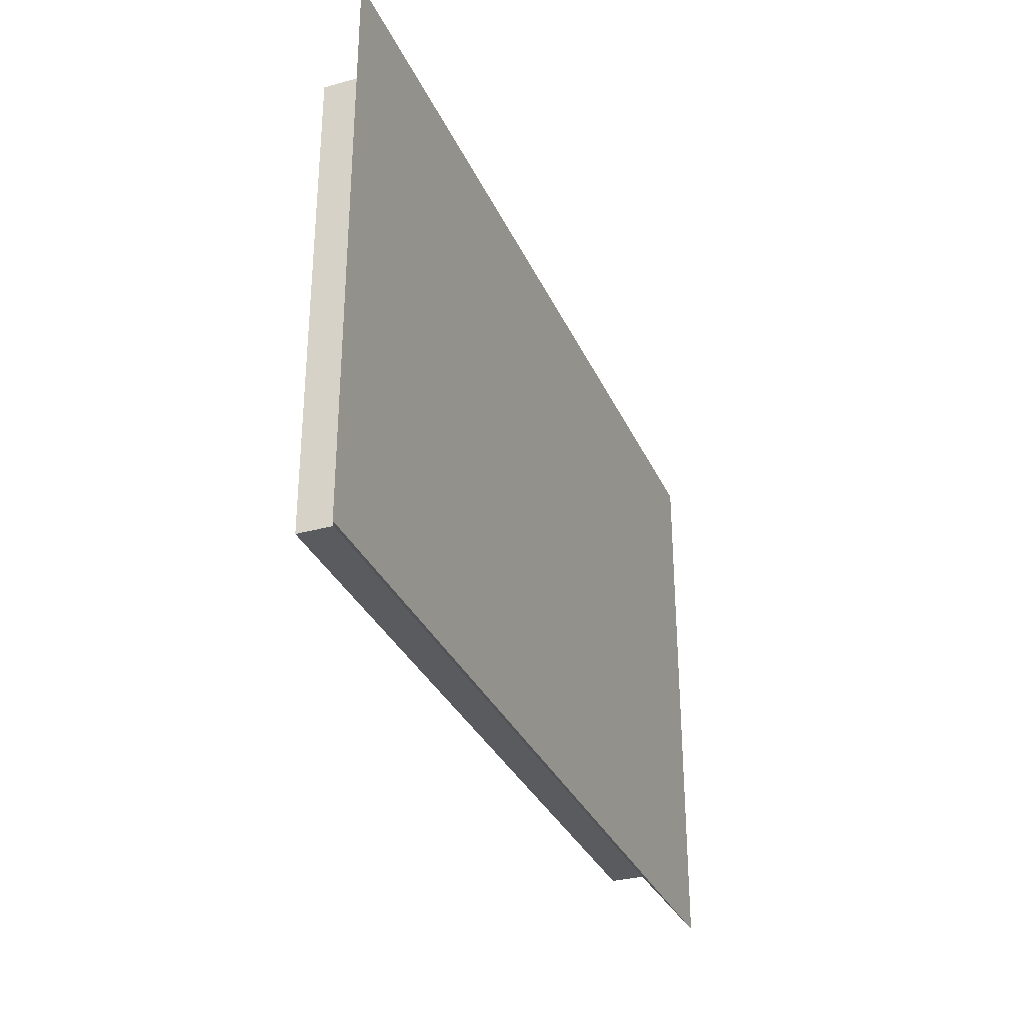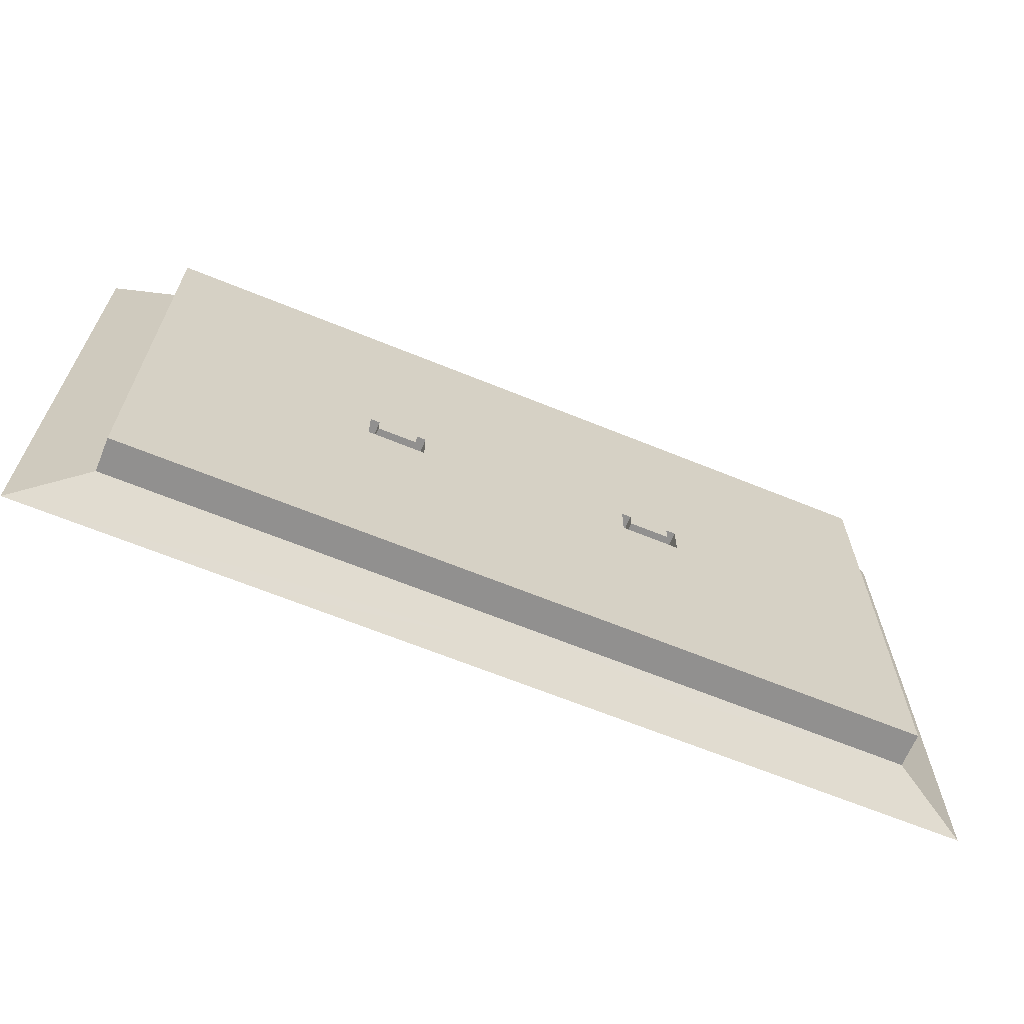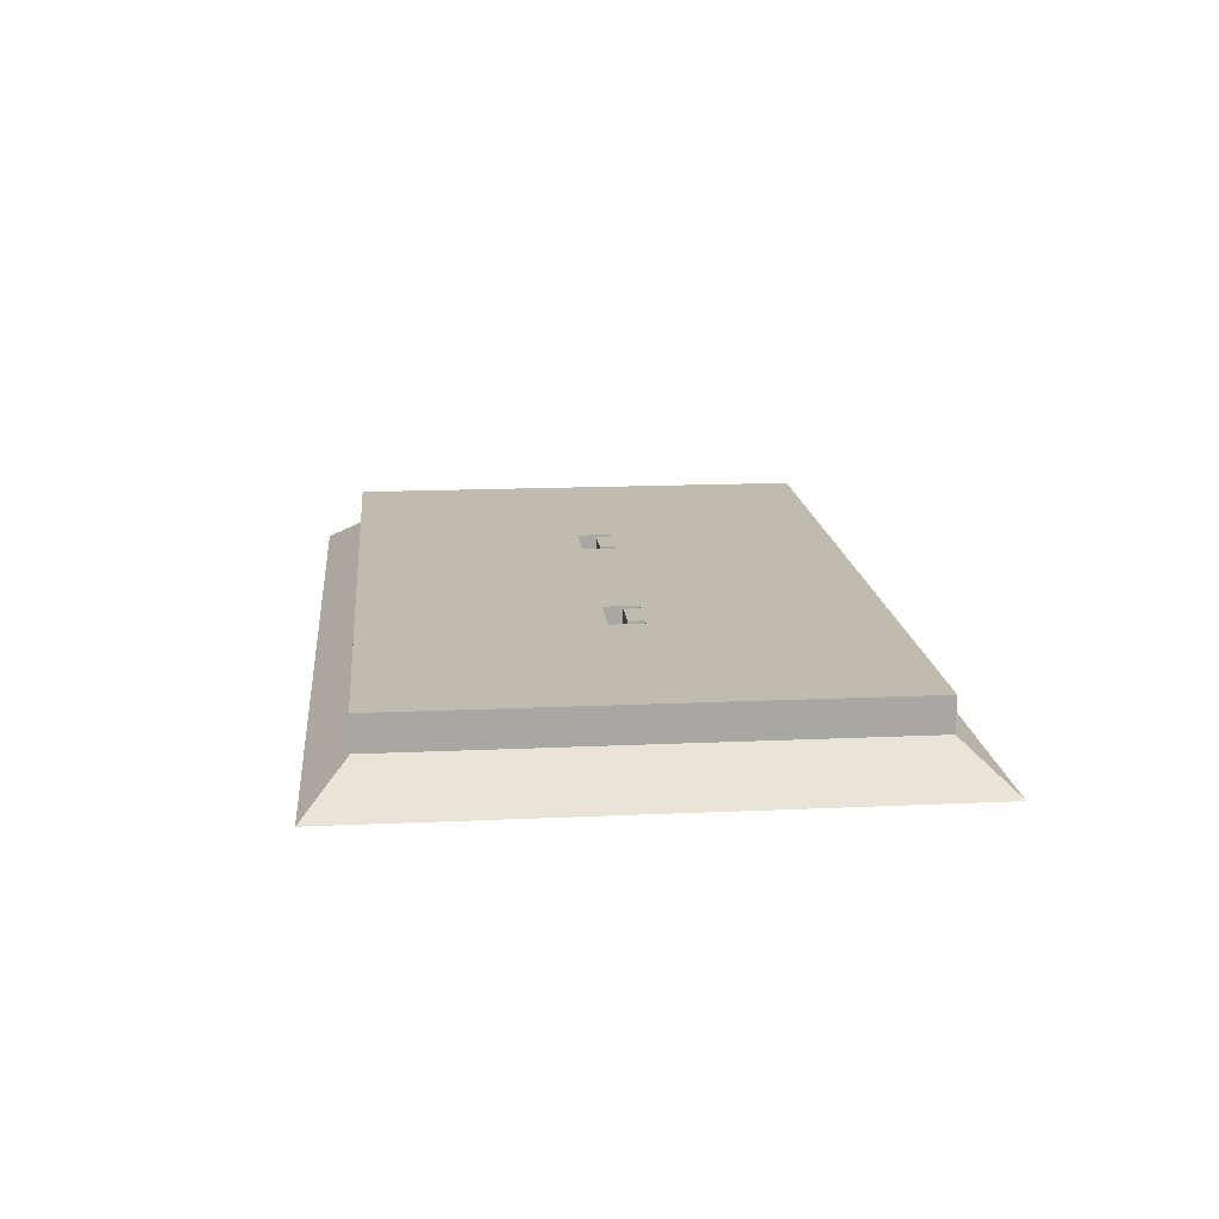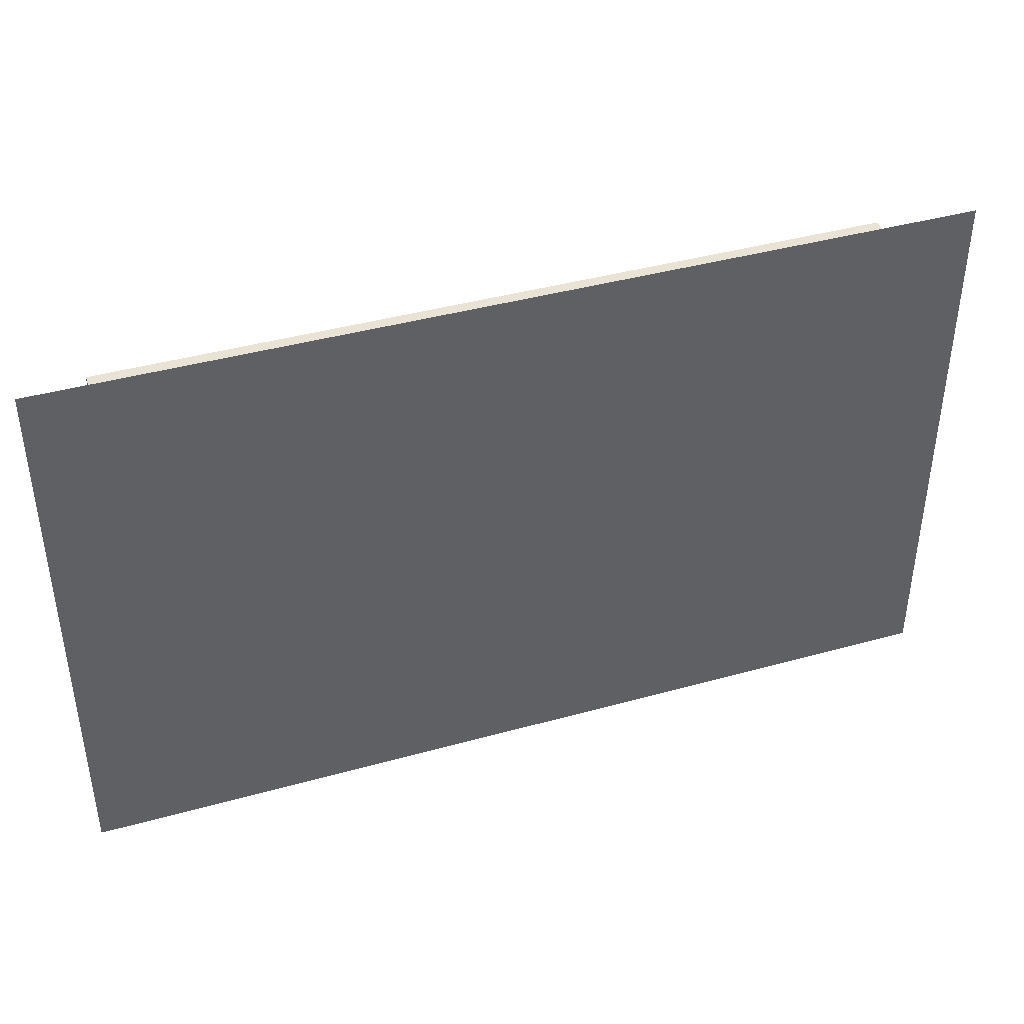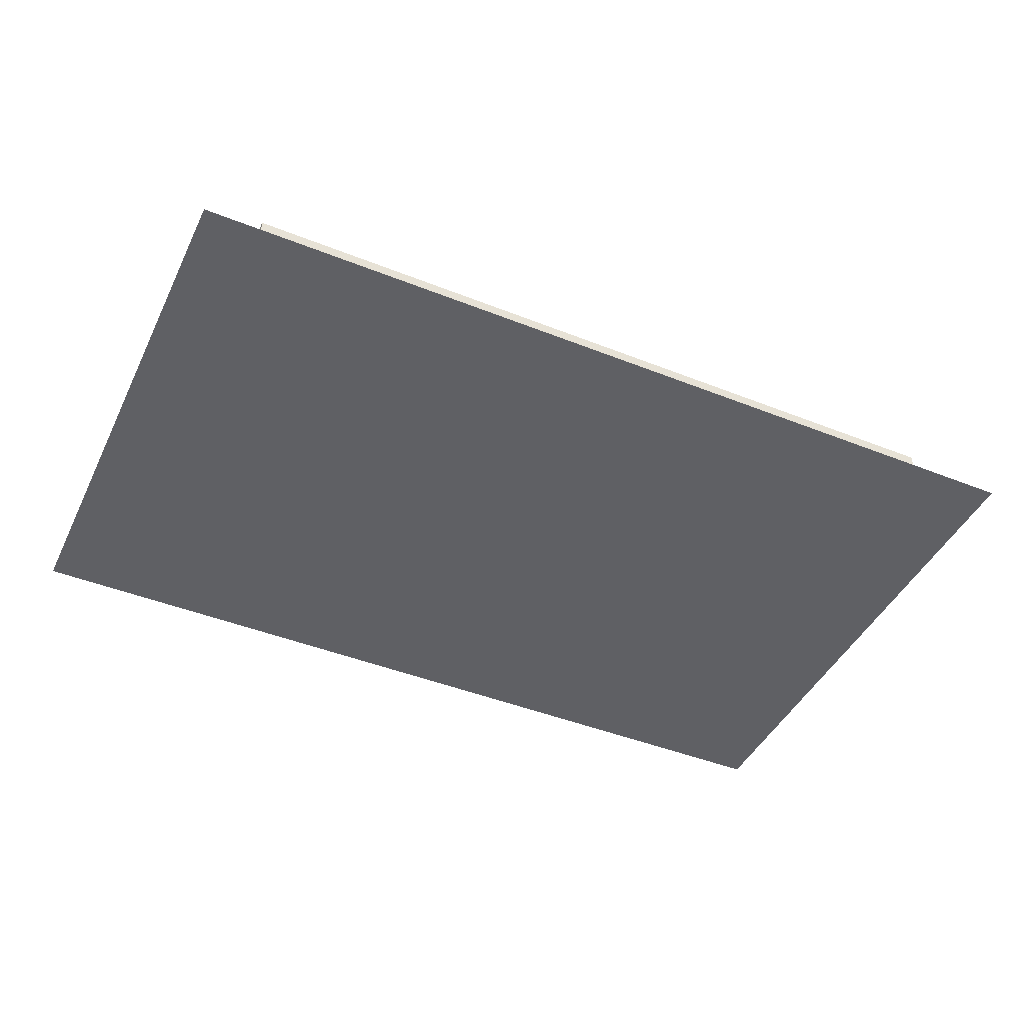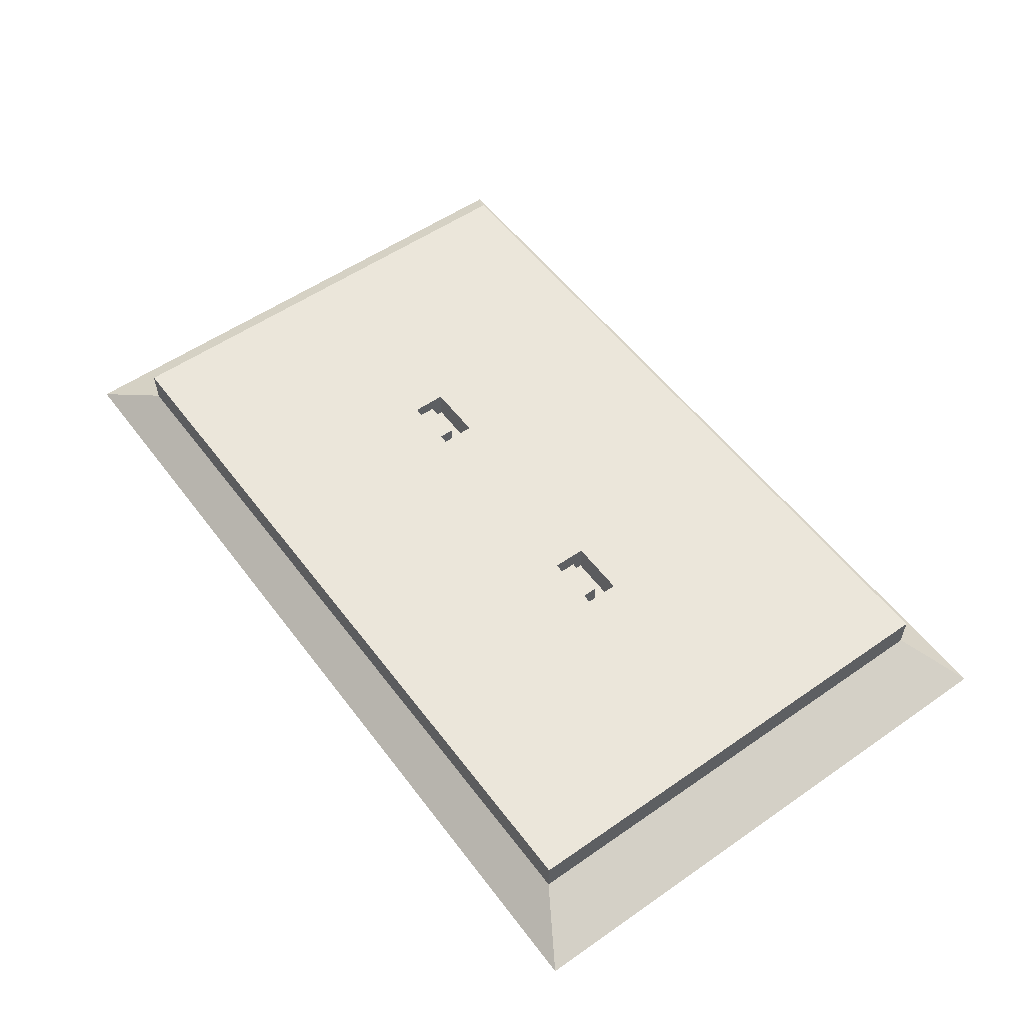
<metadata>
{"format":"obj","ext":"obj","renderer":"f3d","projection":"perspective","resolution":1024,"background":"white","views":[{"elev":-32.1,"azim":-68.7,"up":"+Z"},{"elev":-65.7,"azim":157.7,"up":"+Z"},{"elev":15.9,"azim":-95.5,"up":"+Y"},{"elev":41.1,"azim":-18.7,"up":"+Z"},{"elev":-44.5,"azim":155.1,"up":"+Y"},{"elev":54.7,"azim":53.7,"up":"+Y"}]}
</metadata>
<code>
o sign_base_repaired
v 19.06 0.000726 -35.35
v -0.000534 0.000726 -47.13
v 19.06 0.000726 -47.13
v 76.26 0.000726 -23.56
v 57.19 0.000726 -35.35
v 76.26 0.000726 -47.13
v 57.19 0.000726 4e-06
v 76.26 0.000726 4e-06
v 58.58 0.6917 -0.856
v 69.83 2.767 -3.424
v 70.72 2.767 -3.424
v 73.49 1.384 -21.85
v 70.72 2.767 -43.71
v 5.539 2.767 -3.424
v -0.000534 0.000726 -23.56
v -0.000534 0.000726 4e-06
v 2.769 1.384 -25.28
v 5.539 2.767 -23.56
v 5.539 2.767 -43.71
v 23.22 2.076 -44.56
v 21.83 2.767 -43.71
v 28.43 5.572 -23.46
v 25.12 5.572 -23.46
v 25.12 5.572 -22.15
v 51.14 5.572 -23.46
v 47.82 5.572 -23.46
v 47.82 5.572 -22.15
v 24.34 5.572 -24.98
v 5.539 5.572 -23.56
v 5.539 5.572 -3.424
v 21.83 5.572 -43.71
v 5.539 5.572 -43.71
v 47.53 5.572 -34.34
v 49.96 5.572 -34.34
v 70.72 5.572 -43.71
v 49.96 5.572 -32.93
v 47.05 5.572 -24.98
v 51.91 5.572 -24.98
v 51.91 5.572 -22.15
v 70.27 5.572 -23.56
v 70.72 5.572 -23.56
v 37.68 5.572 -3.424
v 47.09 5.572 -12.79
v 24.34 5.572 -22.15
v 28.43 5.572 -22.15
v 47.47 5.572 -12.79
v 29.21 5.572 -22.15
v 49.13 5.572 -12.79
v 47.05 5.572 -22.15
v 49.52 5.572 -12.79
v 69.83 5.572 -3.424
v 51.14 5.572 -22.15
v 70.72 4.17 -23.56
v 70.72 5.572 -3.424
v 21.61 3.469 -3.424
v 53.76 4.871 -3.424
v 53.76 5.572 -3.424
v 5.539 4.17 -23.56
v 54.42 3.469 -43.71
v 21.83 4.871 -43.71
v 24.34 3.107 -24.98
v 24.34 3.107 -22.15
v 25.12 3.107 -23.46
v 29.21 3.107 -24.98
v 28.43 3.107 -23.46
v 28.43 3.107 -22.15
v 29.21 3.107 -22.15
v 25.12 3.107 -22.15
v 29.21 5.572 -24.98
v 47.05 3.107 -24.98
v 47.05 3.107 -22.15
v 47.82 3.107 -23.46
v 51.91 3.107 -24.98
v 51.14 3.107 -23.46
v 51.14 3.107 -22.15
v 51.91 3.107 -22.15
v 47.82 3.107 -22.15
v 19.06 0.000726 -11.78
v 57.19 0.000726 -11.78
v 57.19 0.000726 -47.13
v 21.83 1.384 -45.42
v 19.06 0.000726 4e-06
v 23.22 2.076 -2.568
v 21.83 1.384 -1.712
v 40.9 1.384 -1.712
v 53.76 2.767 -3.424
v 58.58 0.6917 -46.27
v 21.83 3.469 -43.71
v 40.9 1.384 -45.42
v 54.42 2.767 -43.71
v 54.42 5.572 -43.71
v 54.42 4.871 -43.71
v 53.76 3.469 -3.424
v 21.61 2.767 -3.424
v 21.61 5.572 -3.424
v 21.61 4.871 -3.424
v 38.13 5.572 -43.71
v 19.06 0.000726 -23.56
v 38.13 0.000726 -23.56
v 38.13 0.000726 4e-06
v 38.13 0.000726 -47.13
v 57.19 0.000726 -23.56
v 70.72 2.767 -23.56
v 37.68 2.767 -3.424
v 38.13 2.767 -43.71
v 38.13 4.17 -43.71
v 37.68 4.17 -3.424
f 1 2 3
f 4 5 6
f 7 8 9
f 10 9 8
f 10 8 11
f 11 8 12
f 13 4 6
f 14 15 16
f 17 14 18
f 19 3 2
f 20 19 21
f 22 23 24
f 25 26 27
f 28 29 30
f 28 31 32
f 33 34 35
f 36 35 34
f 37 35 36
f 37 38 35
f 38 39 35
f 39 40 35
f 40 41 35
f 42 43 44
f 44 28 30
f 24 44 43
f 45 24 46
f 45 22 24
f 47 45 48
f 49 47 50
f 49 37 47
f 51 27 49
f 51 52 27
f 52 25 27
f 51 39 52
f 53 35 41
f 13 35 53
f 51 10 11
f 11 54 51
f 30 14 55
f 56 51 57
f 58 18 14
f 32 19 58
f 35 13 59
f 60 32 31
f 61 62 63
f 63 64 61
f 63 65 64
f 65 66 64
f 66 67 64
f 68 63 62
f 28 61 64
f 64 69 28
f 64 67 47
f 47 69 64
f 47 67 66
f 66 45 47
f 22 45 66
f 66 65 22
f 22 65 63
f 63 23 22
f 63 68 24
f 24 23 63
f 24 68 62
f 62 44 24
f 28 44 62
f 62 61 28
f 70 71 72
f 72 73 70
f 72 74 73
f 74 75 73
f 75 76 73
f 77 72 71
f 37 70 73
f 73 38 37
f 76 39 38
f 38 73 76
f 39 76 75
f 75 52 39
f 25 52 75
f 75 74 25
f 25 74 72
f 72 26 25
f 77 27 26
f 26 72 77
f 27 77 71
f 71 49 27
f 37 49 71
f 71 70 37
f 15 78 16
f 79 8 7
f 5 80 6
f 20 81 19
f 78 82 16
f 14 16 82
f 83 14 84
f 85 10 86
f 80 87 6
f 13 6 87
f 88 21 19
f 32 88 19
f 89 90 13
f 59 13 90
f 33 35 91
f 92 91 35
f 93 86 10
f 51 93 10
f 83 94 14
f 55 14 94
f 44 30 95
f 96 95 30
f 97 28 33
f 69 33 28
f 43 57 51
f 43 46 24
f 43 51 46
f 46 48 45
f 15 2 1
f 15 14 17
f 4 8 79
f 4 12 8
f 69 47 36
f 37 36 47
f 33 69 34
f 36 34 69
f 46 51 48
f 48 50 47
f 78 98 99
f 100 78 99
f 101 99 1
f 1 99 98
f 79 99 102
f 100 99 79
f 101 5 99
f 5 102 99
f 48 51 50
f 49 50 51
f 12 13 103
f 4 13 12
f 15 17 2
f 19 2 17
f 54 11 53
f 53 103 13
f 14 30 58
f 58 30 29
f 39 51 40
f 54 40 51
f 12 103 11
f 53 11 103
f 17 18 19
f 58 19 18
f 28 32 29
f 58 29 32
f 40 54 41
f 53 41 54
f 78 15 98
f 1 98 15
f 5 4 102
f 79 102 4
f 5 101 80
f 89 80 101
f 78 100 82
f 82 84 14
f 1 3 101
f 3 19 81
f 79 7 100
f 85 100 7
f 100 85 83
f 104 83 85
f 80 89 87
f 13 87 89
f 7 9 85
f 10 85 9
f 101 20 89
f 105 89 20
f 3 81 101
f 20 101 81
f 83 84 100
f 82 100 84
f 105 88 106
f 88 32 60
f 59 92 35
f 105 106 59
f 97 106 60
f 88 60 106
f 59 106 92
f 97 92 106
f 89 105 90
f 59 90 105
f 33 91 97
f 92 97 91
f 28 97 31
f 60 31 97
f 20 21 105
f 88 105 21
f 104 93 107
f 93 51 56
f 55 96 30
f 104 107 55
f 42 107 56
f 93 56 107
f 55 107 96
f 42 96 107
f 83 104 94
f 55 94 104
f 44 95 42
f 96 42 95
f 43 42 57
f 56 57 42
f 85 86 104
f 93 104 86

</code>
